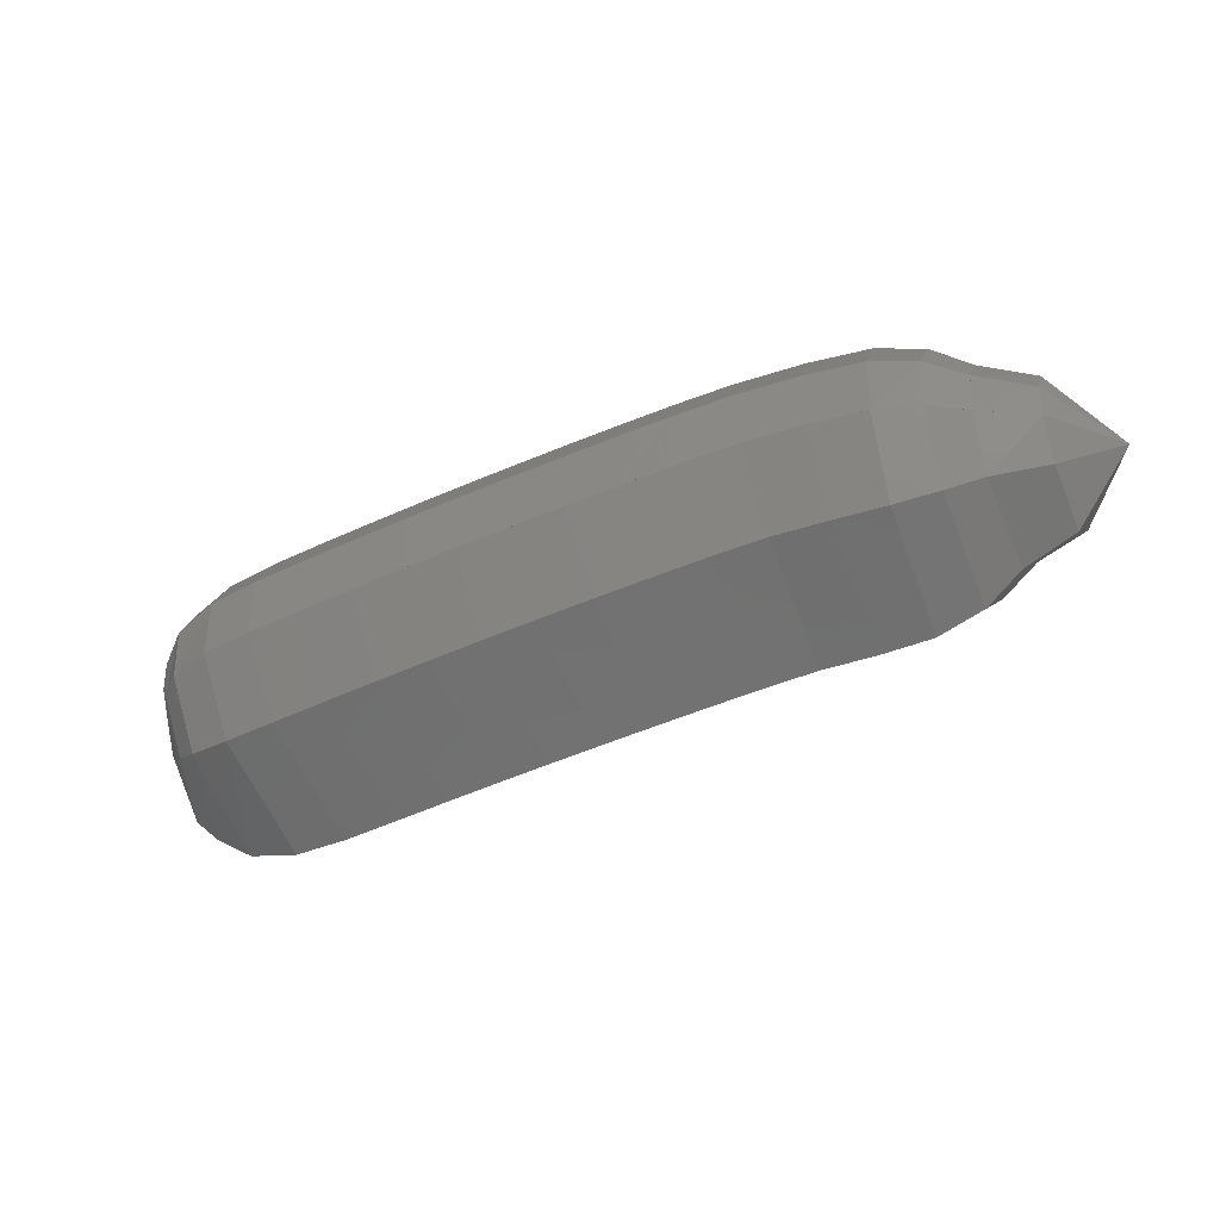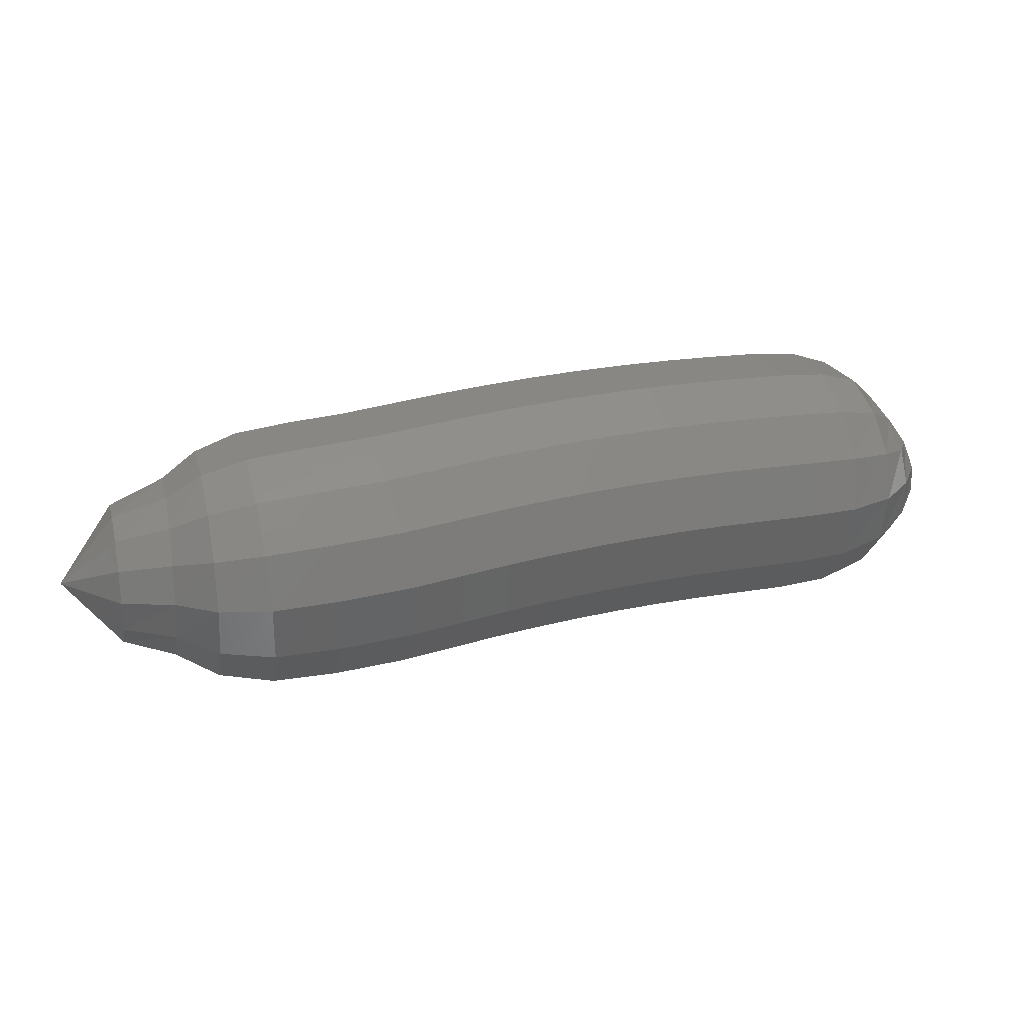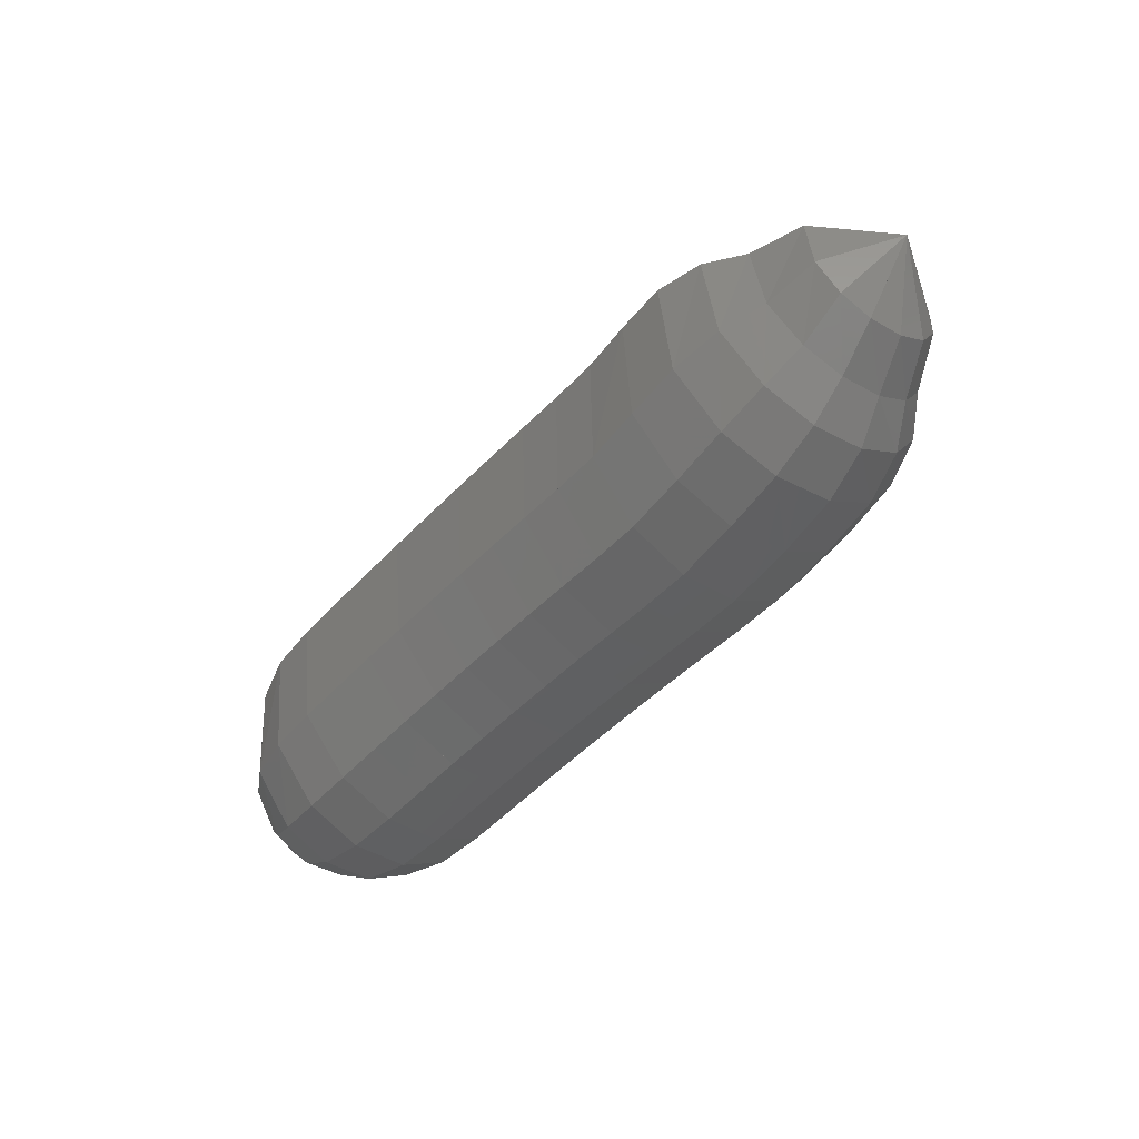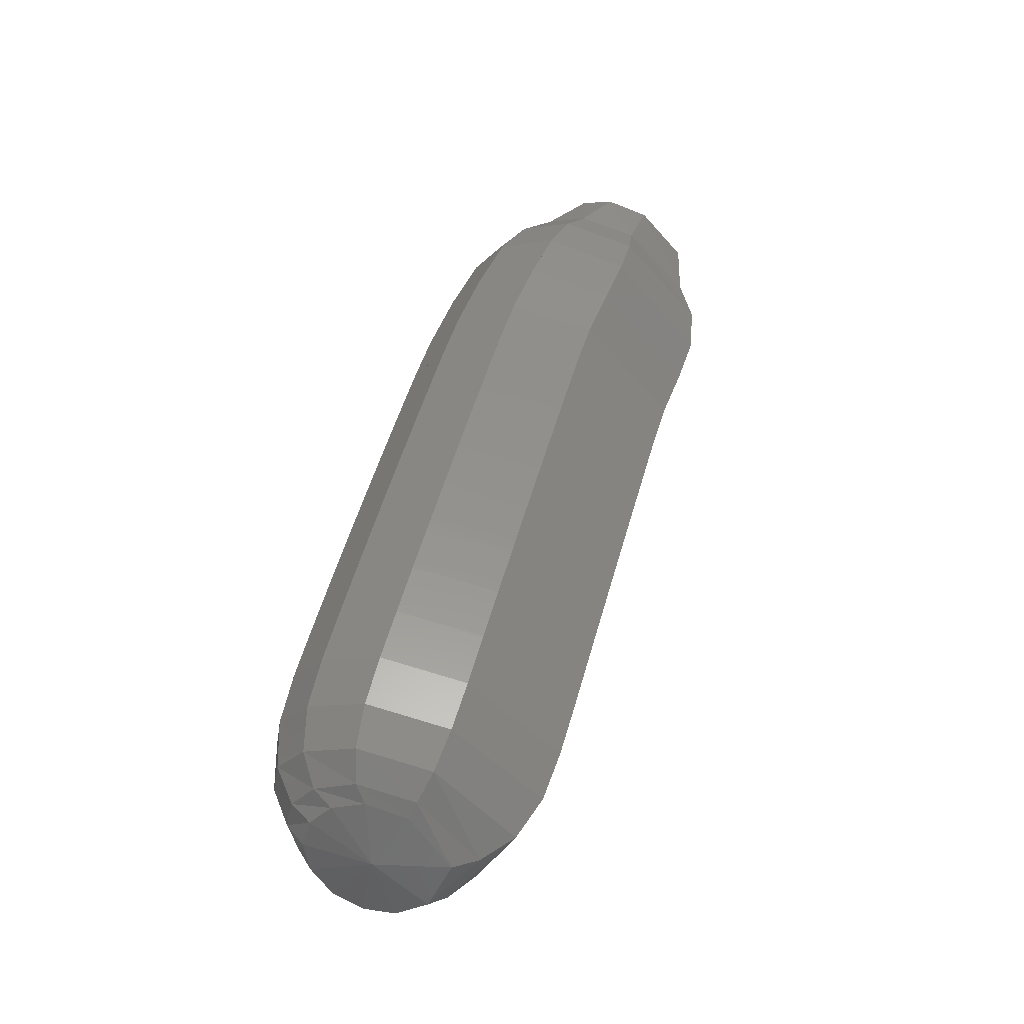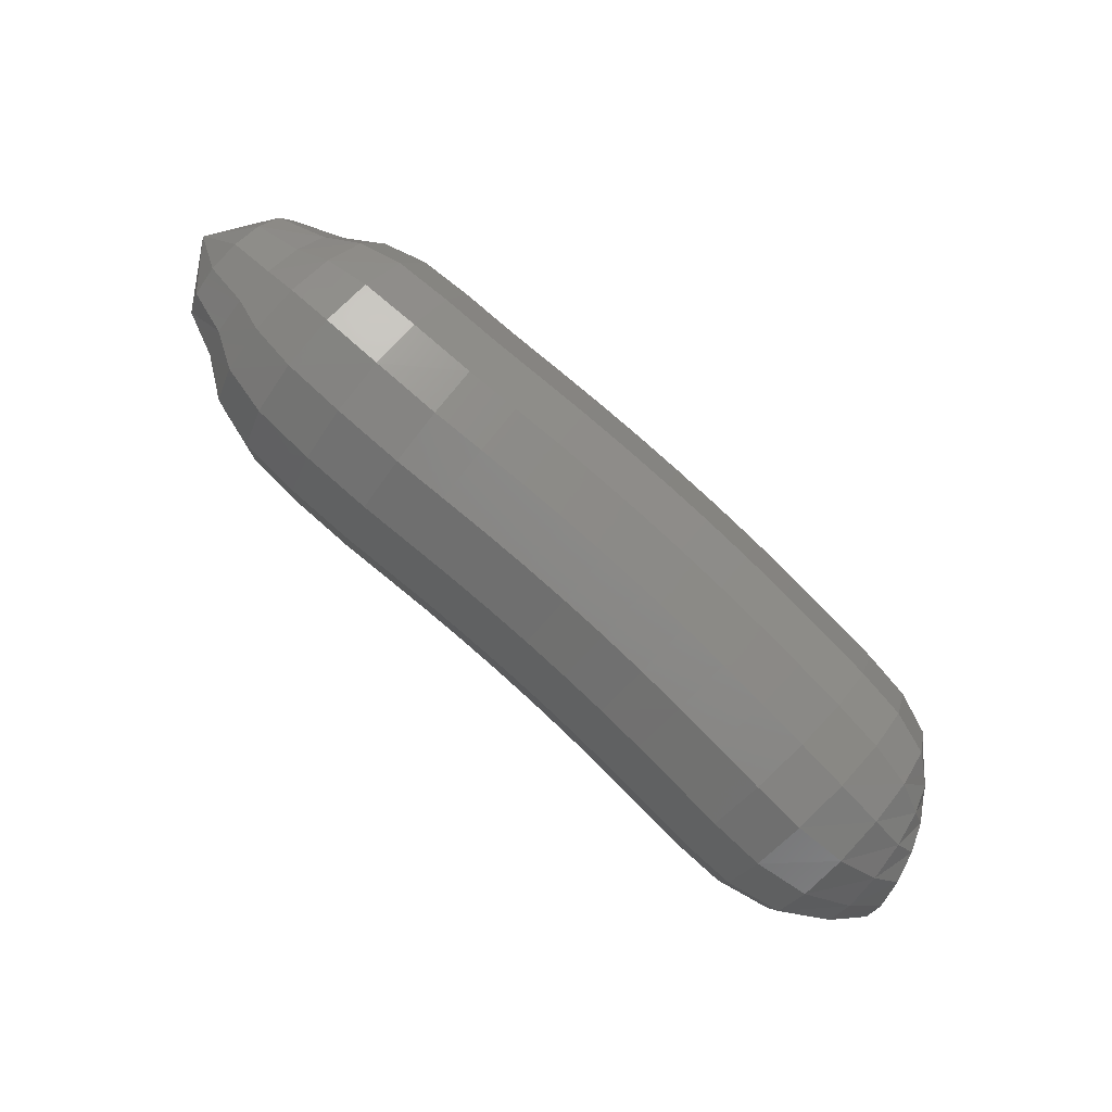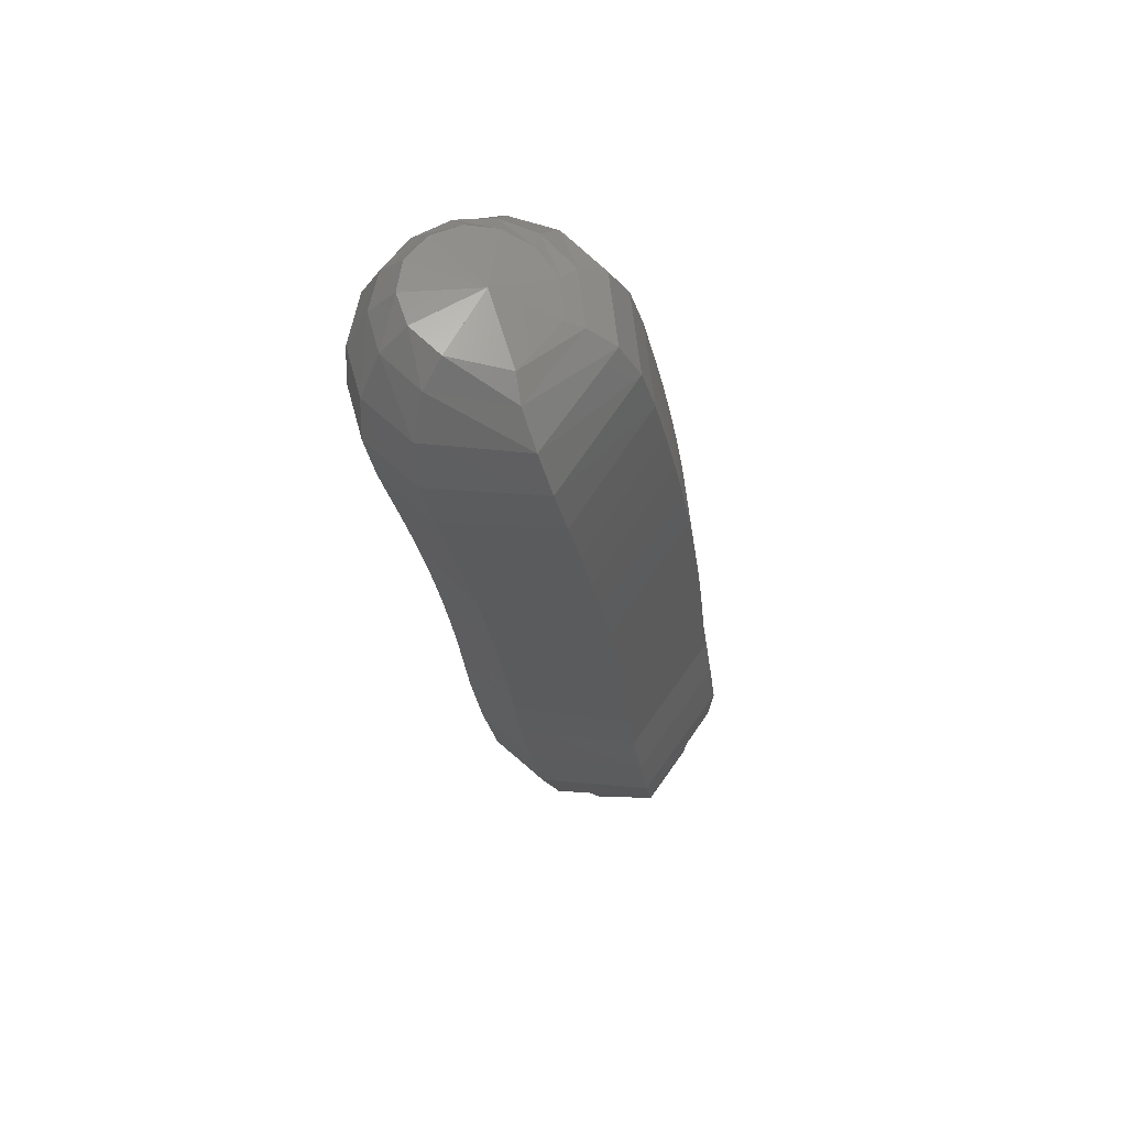
<metadata>
{"format":"stl","ext":"stl","renderer":"f3d","projection":"perspective","resolution":1024,"background":"white","views":[{"elev":-8.5,"azim":-146.8,"up":"+Z"},{"elev":78.9,"azim":3.4,"up":"+Z"},{"elev":-67.2,"azim":-113.3,"up":"+Y"},{"elev":69.1,"azim":124.6,"up":"+Y"},{"elev":62.5,"azim":55.6,"up":"+Z"},{"elev":-45.8,"azim":115.6,"up":"+Z"}]}
</metadata>
<code>
# stl→obj: 211 verts, 440 faces
v 84.28 39.45 338.8
v 84.15 39.47 338.6
v 84.27 39.31 338.6
v 84.08 39.45 338.5
v 84.2 39.22 338.6
v 83.95 39.44 338.5
v 84.08 39.13 338.5
v 83.8 39.41 338.5
v 83.92 39.06 338.6
v 83.64 39.37 338.5
v 83.75 39.01 338.6
v 83.48 39.34 338.6
v 83.59 38.97 338.7
v 83.32 39.3 338.6
v 83.44 38.94 338.7
v 83.16 39.26 338.7
v 83.29 38.9 338.8
v 83.01 39.22 338.7
v 83.14 38.86 338.8
v 82.86 39.17 338.8
v 83 38.81 338.9
v 82.71 39.12 338.8
v 82.85 38.77 338.9
v 82.56 39.07 338.9
v 82.71 38.72 339
v 82.41 39.01 338.9
v 82.56 38.66 339
v 82.26 38.96 339
v 82.41 38.61 339
v 82.09 38.91 339
v 82.23 38.56 339.1
v 81.94 38.87 339.1
v 82.05 38.52 339.1
v 81.8 38.82 339.1
v 81.89 38.5 339.2
v 81.71 38.78 339.2
v 81.77 38.53 339.3
v 81.56 38.73 339.3
v 81.61 38.54 339.4
v 81.45 38.61 339.6
v 84.34 39.25 338.7
v 84.29 39.13 338.7
v 84.17 39.01 338.7
v 84.01 38.92 338.7
v 83.84 38.87 338.8
v 83.68 38.83 338.8
v 83.53 38.79 338.9
v 83.39 38.76 338.9
v 83.24 38.72 339
v 83.1 38.67 339
v 82.96 38.63 339.1
v 82.82 38.58 339.1
v 82.67 38.53 339.2
v 82.52 38.47 339.2
v 82.32 38.41 339.3
v 82.12 38.37 339.3
v 81.95 38.37 339.4
v 81.81 38.42 339.4
v 81.64 38.46 339.5
v 84.39 39.23 338.8
v 84.34 39.11 338.8
v 84.23 38.98 338.9
v 84.08 38.89 338.9
v 83.91 38.84 339
v 83.75 38.8 339
v 83.6 38.77 339.1
v 83.46 38.73 339.1
v 83.31 38.69 339.2
v 83.17 38.65 339.2
v 83.03 38.6 339.3
v 82.89 38.55 339.3
v 82.75 38.5 339.4
v 82.59 38.44 339.4
v 82.37 38.38 339.5
v 82.17 38.34 339.5
v 81.99 38.34 339.5
v 81.85 38.4 339.6
v 81.67 38.43 339.6
v 84.41 39.26 338.9
v 84.36 39.16 338.9
v 84.27 39.04 339
v 84.12 38.96 339.1
v 83.96 38.91 339.2
v 83.8 38.87 339.2
v 83.65 38.83 339.3
v 83.5 38.8 339.3
v 83.36 38.76 339.4
v 83.22 38.71 339.4
v 83.07 38.67 339.5
v 82.93 38.62 339.5
v 82.79 38.56 339.6
v 82.63 38.51 339.6
v 82.4 38.44 339.7
v 82.2 38.4 339.7
v 82.02 38.4 339.7
v 81.87 38.44 339.7
v 81.69 38.46 339.7
v 84.39 39.32 339
v 84.35 39.24 339
v 84.27 39.16 339.1
v 84.14 39.09 339.2
v 83.98 39.05 339.3
v 83.82 39.01 339.4
v 83.66 38.97 339.4
v 83.51 38.93 339.5
v 83.37 38.89 339.5
v 83.22 38.85 339.6
v 83.08 38.8 339.6
v 82.93 38.75 339.7
v 82.79 38.7 339.7
v 82.62 38.64 339.8
v 82.4 38.57 339.8
v 82.19 38.53 339.8
v 82.02 38.51 339.8
v 81.87 38.53 339.8
v 81.69 38.53 339.8
v 84.35 39.4 339
v 84.32 39.35 339.1
v 84.25 39.3 339.2
v 84.12 39.26 339.3
v 83.96 39.22 339.4
v 83.8 39.18 339.4
v 83.65 39.14 339.5
v 83.5 39.1 339.5
v 83.35 39.06 339.6
v 83.2 39.02 339.6
v 83.05 38.97 339.7
v 82.9 38.92 339.7
v 82.75 38.86 339.8
v 82.59 38.81 339.8
v 82.37 38.74 339.9
v 82.17 38.69 339.9
v 82 38.66 339.9
v 81.86 38.65 339.8
v 81.68 38.63 339.8
v 84.29 39.48 339
v 84.27 39.46 339.1
v 84.2 39.45 339.2
v 84.08 39.43 339.3
v 83.92 39.39 339.4
v 83.76 39.35 339.4
v 83.6 39.32 339.5
v 83.45 39.28 339.5
v 83.3 39.23 339.6
v 83.14 39.19 339.6
v 82.99 39.14 339.7
v 82.84 39.09 339.7
v 82.69 39.03 339.8
v 82.53 38.97 339.8
v 82.31 38.91 339.9
v 82.12 38.86 339.9
v 81.97 38.81 339.9
v 81.84 38.77 339.8
v 81.66 38.73 339.8
v 84.22 39.55 339
v 84.21 39.56 339.1
v 84.13 39.59 339.2
v 84.01 39.58 339.2
v 83.86 39.55 339.3
v 83.7 39.51 339.3
v 83.54 39.48 339.4
v 83.38 39.44 339.5
v 83.22 39.39 339.5
v 83.07 39.34 339.6
v 82.91 39.3 339.6
v 82.76 39.24 339.7
v 82.61 39.19 339.7
v 82.44 39.13 339.8
v 82.24 39.07 339.8
v 82.06 39.01 339.8
v 81.92 38.95 339.8
v 81.81 38.88 339.8
v 81.63 38.82 339.7
v 84.16 39.6 338.9
v 84.13 39.64 338.9
v 84.05 39.69 339
v 83.92 39.7 339.1
v 83.77 39.68 339.1
v 83.61 39.64 339.2
v 83.45 39.6 339.2
v 83.29 39.56 339.3
v 83.13 39.51 339.3
v 82.97 39.47 339.4
v 82.82 39.42 339.4
v 82.66 39.36 339.5
v 82.51 39.31 339.5
v 82.34 39.25 339.6
v 82.16 39.19 339.6
v 81.99 39.14 339.7
v 81.86 39.07 339.7
v 81.76 38.97 339.7
v 81.6 38.88 339.6
v 84.12 39.59 338.8
v 84.07 39.63 338.8
v 83.97 39.68 338.8
v 83.83 39.69 338.8
v 83.68 39.67 338.8
v 83.52 39.63 338.9
v 83.36 39.59 339
v 83.2 39.55 339
v 83.04 39.5 339.1
v 82.88 39.46 339.1
v 82.73 39.41 339.2
v 82.57 39.35 339.2
v 82.42 39.3 339.3
v 82.26 39.24 339.3
v 82.09 39.19 339.4
v 81.94 39.14 339.4
v 81.81 39.07 339.4
v 81.72 38.97 339.5
v 81.57 38.87 339.5
f 1 1 2
f 2 1 3
f 2 3 4
f 4 3 5
f 4 5 6
f 6 5 7
f 6 7 8
f 8 7 9
f 8 9 10
f 10 9 11
f 10 11 12
f 12 11 13
f 12 13 14
f 14 13 15
f 14 15 16
f 16 15 17
f 16 17 18
f 18 17 19
f 18 19 20
f 20 19 21
f 20 21 22
f 22 21 23
f 22 23 24
f 24 23 25
f 24 25 26
f 26 25 27
f 26 27 28
f 28 27 29
f 28 29 30
f 30 29 31
f 30 31 32
f 32 31 33
f 32 33 34
f 34 33 35
f 34 35 36
f 36 35 37
f 36 37 38
f 38 37 39
f 38 39 40
f 40 39 40
f 1 1 3
f 3 1 41
f 3 41 5
f 5 41 42
f 5 42 7
f 7 42 43
f 7 43 9
f 9 43 44
f 9 44 11
f 11 44 45
f 11 45 13
f 13 45 46
f 13 46 15
f 15 46 47
f 15 47 17
f 17 47 48
f 17 48 19
f 19 48 49
f 19 49 21
f 21 49 50
f 21 50 23
f 23 50 51
f 23 51 25
f 25 51 52
f 25 52 27
f 27 52 53
f 27 53 29
f 29 53 54
f 29 54 31
f 31 54 55
f 31 55 33
f 33 55 56
f 33 56 35
f 35 56 57
f 35 57 37
f 37 57 58
f 37 58 39
f 39 58 59
f 39 59 40
f 40 59 40
f 1 1 41
f 41 1 60
f 41 60 42
f 42 60 61
f 42 61 43
f 43 61 62
f 43 62 44
f 44 62 63
f 44 63 45
f 45 63 64
f 45 64 46
f 46 64 65
f 46 65 47
f 47 65 66
f 47 66 48
f 48 66 67
f 48 67 49
f 49 67 68
f 49 68 50
f 50 68 69
f 50 69 51
f 51 69 70
f 51 70 52
f 52 70 71
f 52 71 53
f 53 71 72
f 53 72 54
f 54 72 73
f 54 73 55
f 55 73 74
f 55 74 56
f 56 74 75
f 56 75 57
f 57 75 76
f 57 76 58
f 58 76 77
f 58 77 59
f 59 77 78
f 59 78 40
f 40 78 40
f 1 1 60
f 60 1 79
f 60 79 61
f 61 79 80
f 61 80 62
f 62 80 81
f 62 81 63
f 63 81 82
f 63 82 64
f 64 82 83
f 64 83 65
f 65 83 84
f 65 84 66
f 66 84 85
f 66 85 67
f 67 85 86
f 67 86 68
f 68 86 87
f 68 87 69
f 69 87 88
f 69 88 70
f 70 88 89
f 70 89 71
f 71 89 90
f 71 90 72
f 72 90 91
f 72 91 73
f 73 91 92
f 73 92 74
f 74 92 93
f 74 93 75
f 75 93 94
f 75 94 76
f 76 94 95
f 76 95 77
f 77 95 96
f 77 96 78
f 78 96 97
f 78 97 40
f 40 97 40
f 1 1 79
f 79 1 98
f 79 98 80
f 80 98 99
f 80 99 81
f 81 99 100
f 81 100 82
f 82 100 101
f 82 101 83
f 83 101 102
f 83 102 84
f 84 102 103
f 84 103 85
f 85 103 104
f 85 104 86
f 86 104 105
f 86 105 87
f 87 105 106
f 87 106 88
f 88 106 107
f 88 107 89
f 89 107 108
f 89 108 90
f 90 108 109
f 90 109 91
f 91 109 110
f 91 110 92
f 92 110 111
f 92 111 93
f 93 111 112
f 93 112 94
f 94 112 113
f 94 113 95
f 95 113 114
f 95 114 96
f 96 114 115
f 96 115 97
f 97 115 116
f 97 116 40
f 40 116 40
f 1 1 98
f 98 1 117
f 98 117 99
f 99 117 118
f 99 118 100
f 100 118 119
f 100 119 101
f 101 119 120
f 101 120 102
f 102 120 121
f 102 121 103
f 103 121 122
f 103 122 104
f 104 122 123
f 104 123 105
f 105 123 124
f 105 124 106
f 106 124 125
f 106 125 107
f 107 125 126
f 107 126 108
f 108 126 127
f 108 127 109
f 109 127 128
f 109 128 110
f 110 128 129
f 110 129 111
f 111 129 130
f 111 130 112
f 112 130 131
f 112 131 113
f 113 131 132
f 113 132 114
f 114 132 133
f 114 133 115
f 115 133 134
f 115 134 116
f 116 134 135
f 116 135 40
f 40 135 40
f 1 1 117
f 117 1 136
f 117 136 118
f 118 136 137
f 118 137 119
f 119 137 138
f 119 138 120
f 120 138 139
f 120 139 121
f 121 139 140
f 121 140 122
f 122 140 141
f 122 141 123
f 123 141 142
f 123 142 124
f 124 142 143
f 124 143 125
f 125 143 144
f 125 144 126
f 126 144 145
f 126 145 127
f 127 145 146
f 127 146 128
f 128 146 147
f 128 147 129
f 129 147 148
f 129 148 130
f 130 148 149
f 130 149 131
f 131 149 150
f 131 150 132
f 132 150 151
f 132 151 133
f 133 151 152
f 133 152 134
f 134 152 153
f 134 153 135
f 135 153 154
f 135 154 40
f 40 154 40
f 1 1 136
f 136 1 155
f 136 155 137
f 137 155 156
f 137 156 138
f 138 156 157
f 138 157 139
f 139 157 158
f 139 158 140
f 140 158 159
f 140 159 141
f 141 159 160
f 141 160 142
f 142 160 161
f 142 161 143
f 143 161 162
f 143 162 144
f 144 162 163
f 144 163 145
f 145 163 164
f 145 164 146
f 146 164 165
f 146 165 147
f 147 165 166
f 147 166 148
f 148 166 167
f 148 167 149
f 149 167 168
f 149 168 150
f 150 168 169
f 150 169 151
f 151 169 170
f 151 170 152
f 152 170 171
f 152 171 153
f 153 171 172
f 153 172 154
f 154 172 173
f 154 173 40
f 40 173 40
f 1 1 155
f 155 1 174
f 155 174 156
f 156 174 175
f 156 175 157
f 157 175 176
f 157 176 158
f 158 176 177
f 158 177 159
f 159 177 178
f 159 178 160
f 160 178 179
f 160 179 161
f 161 179 180
f 161 180 162
f 162 180 181
f 162 181 163
f 163 181 182
f 163 182 164
f 164 182 183
f 164 183 165
f 165 183 184
f 165 184 166
f 166 184 185
f 166 185 167
f 167 185 186
f 167 186 168
f 168 186 187
f 168 187 169
f 169 187 188
f 169 188 170
f 170 188 189
f 170 189 171
f 171 189 190
f 171 190 172
f 172 190 191
f 172 191 173
f 173 191 192
f 173 192 40
f 40 192 40
f 1 1 174
f 174 1 193
f 174 193 175
f 175 193 194
f 175 194 176
f 176 194 195
f 176 195 177
f 177 195 196
f 177 196 178
f 178 196 197
f 178 197 179
f 179 197 198
f 179 198 180
f 180 198 199
f 180 199 181
f 181 199 200
f 181 200 182
f 182 200 201
f 182 201 183
f 183 201 202
f 183 202 184
f 184 202 203
f 184 203 185
f 185 203 204
f 185 204 186
f 186 204 205
f 186 205 187
f 187 205 206
f 187 206 188
f 188 206 207
f 188 207 189
f 189 207 208
f 189 208 190
f 190 208 209
f 190 209 191
f 191 209 210
f 191 210 192
f 192 210 211
f 192 211 40
f 40 211 40
f 1 1 193
f 193 1 2
f 193 2 194
f 194 2 4
f 194 4 195
f 195 4 6
f 195 6 196
f 196 6 8
f 196 8 197
f 197 8 10
f 197 10 198
f 198 10 12
f 198 12 199
f 199 12 14
f 199 14 200
f 200 14 16
f 200 16 201
f 201 16 18
f 201 18 202
f 202 18 20
f 202 20 203
f 203 20 22
f 203 22 204
f 204 22 24
f 204 24 205
f 205 24 26
f 205 26 206
f 206 26 28
f 206 28 207
f 207 28 30
f 207 30 208
f 208 30 32
f 208 32 209
f 209 32 34
f 209 34 210
f 210 34 36
f 210 36 211
f 211 36 38
f 211 38 40
f 40 38 40

</code>
